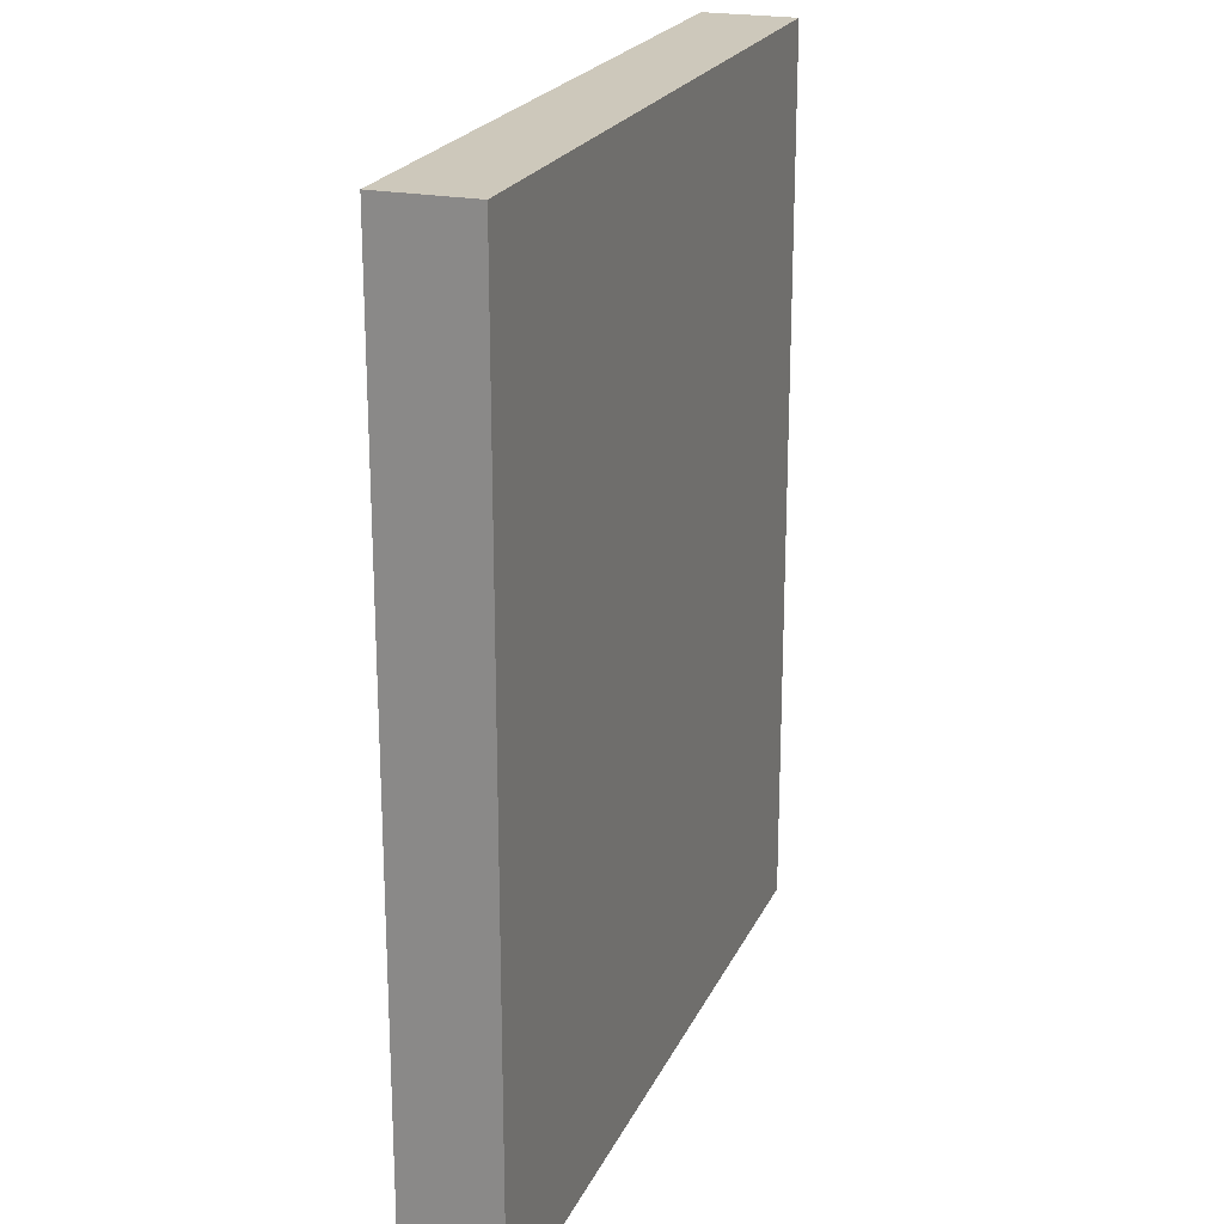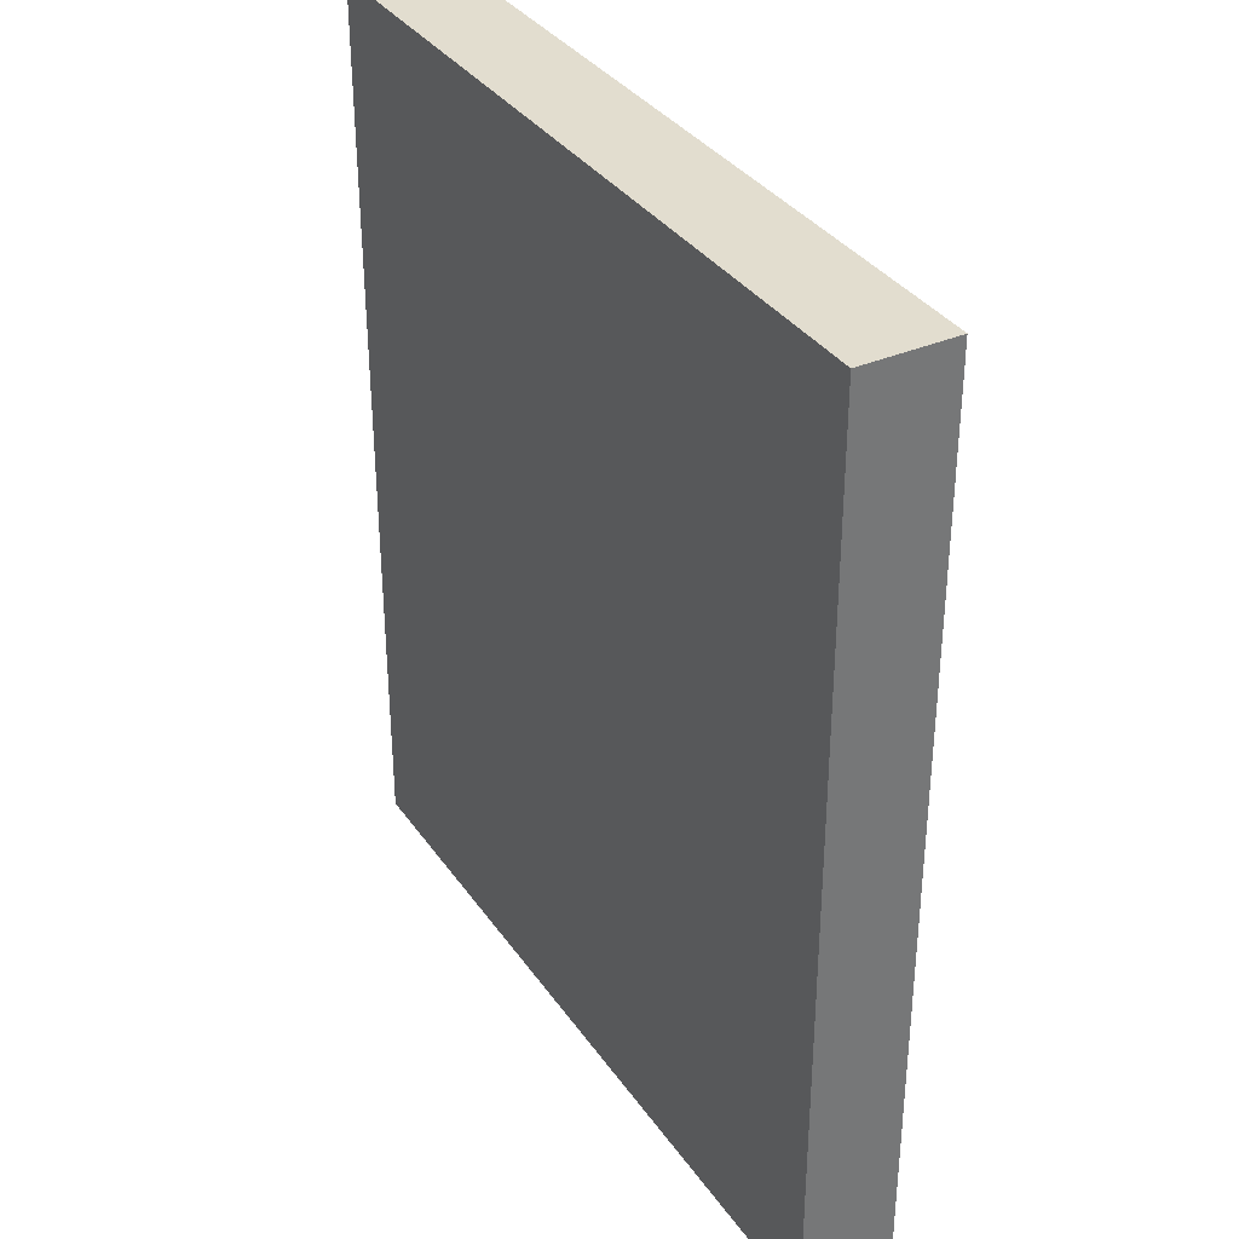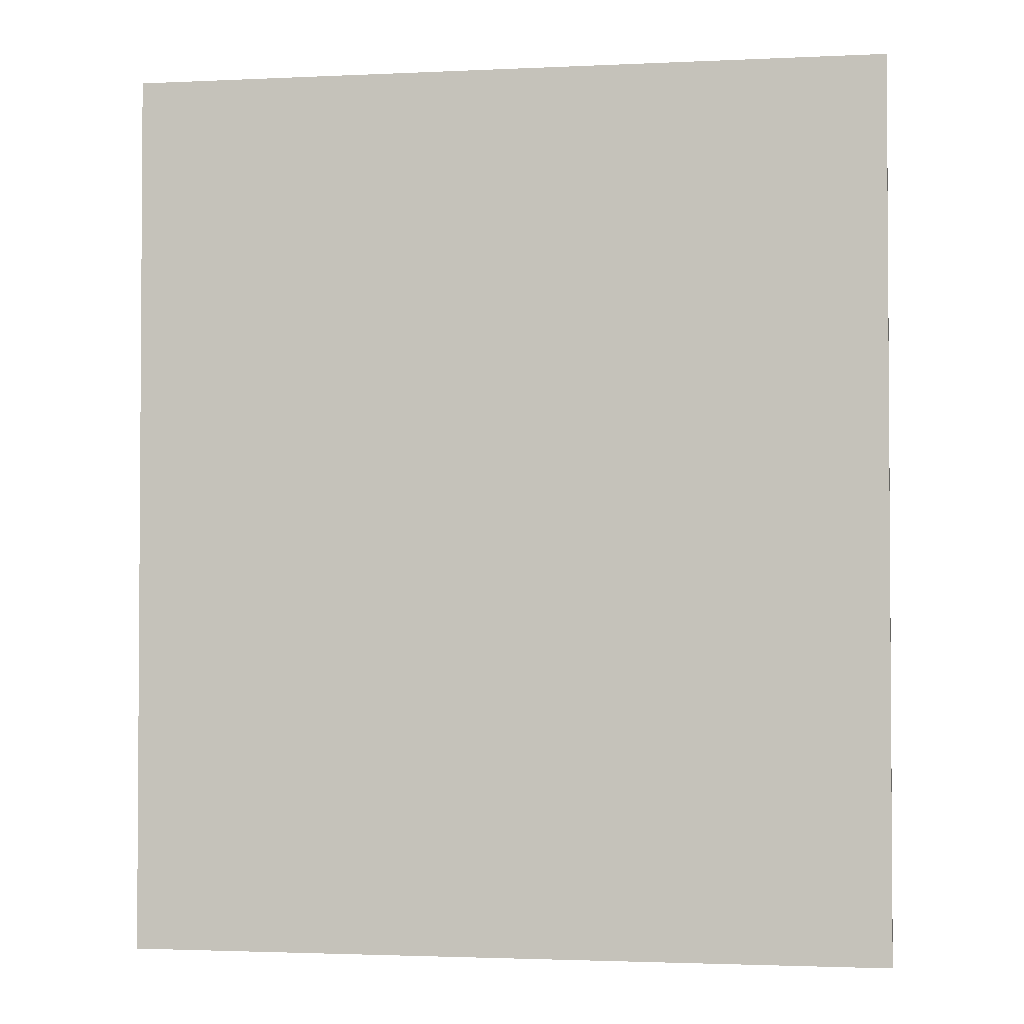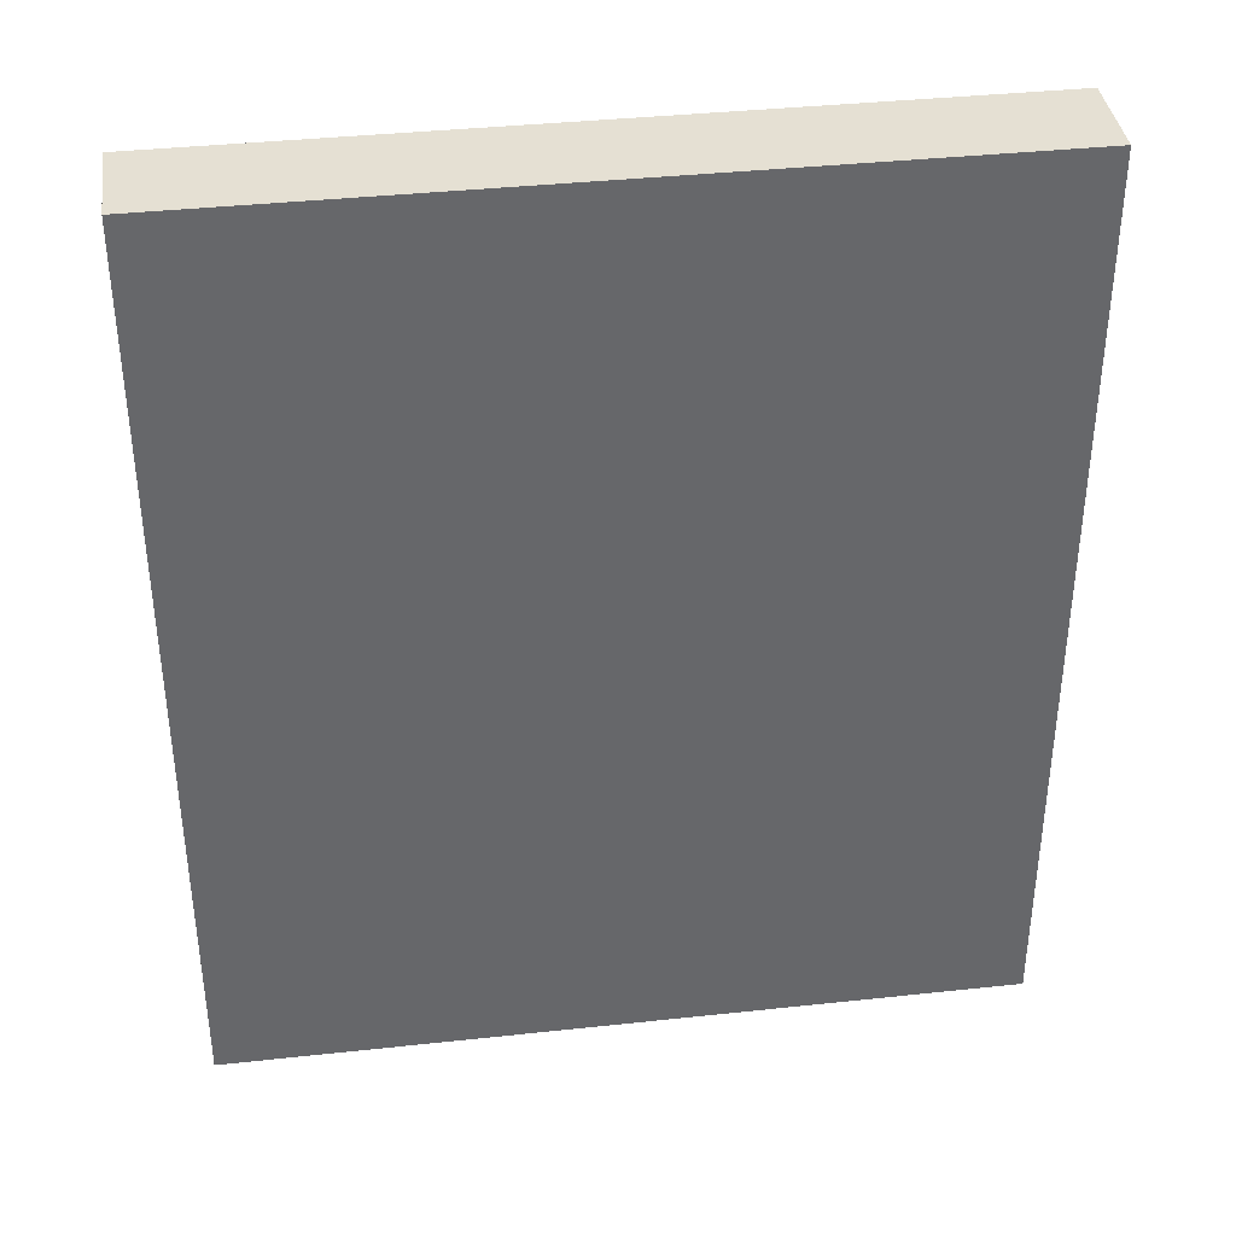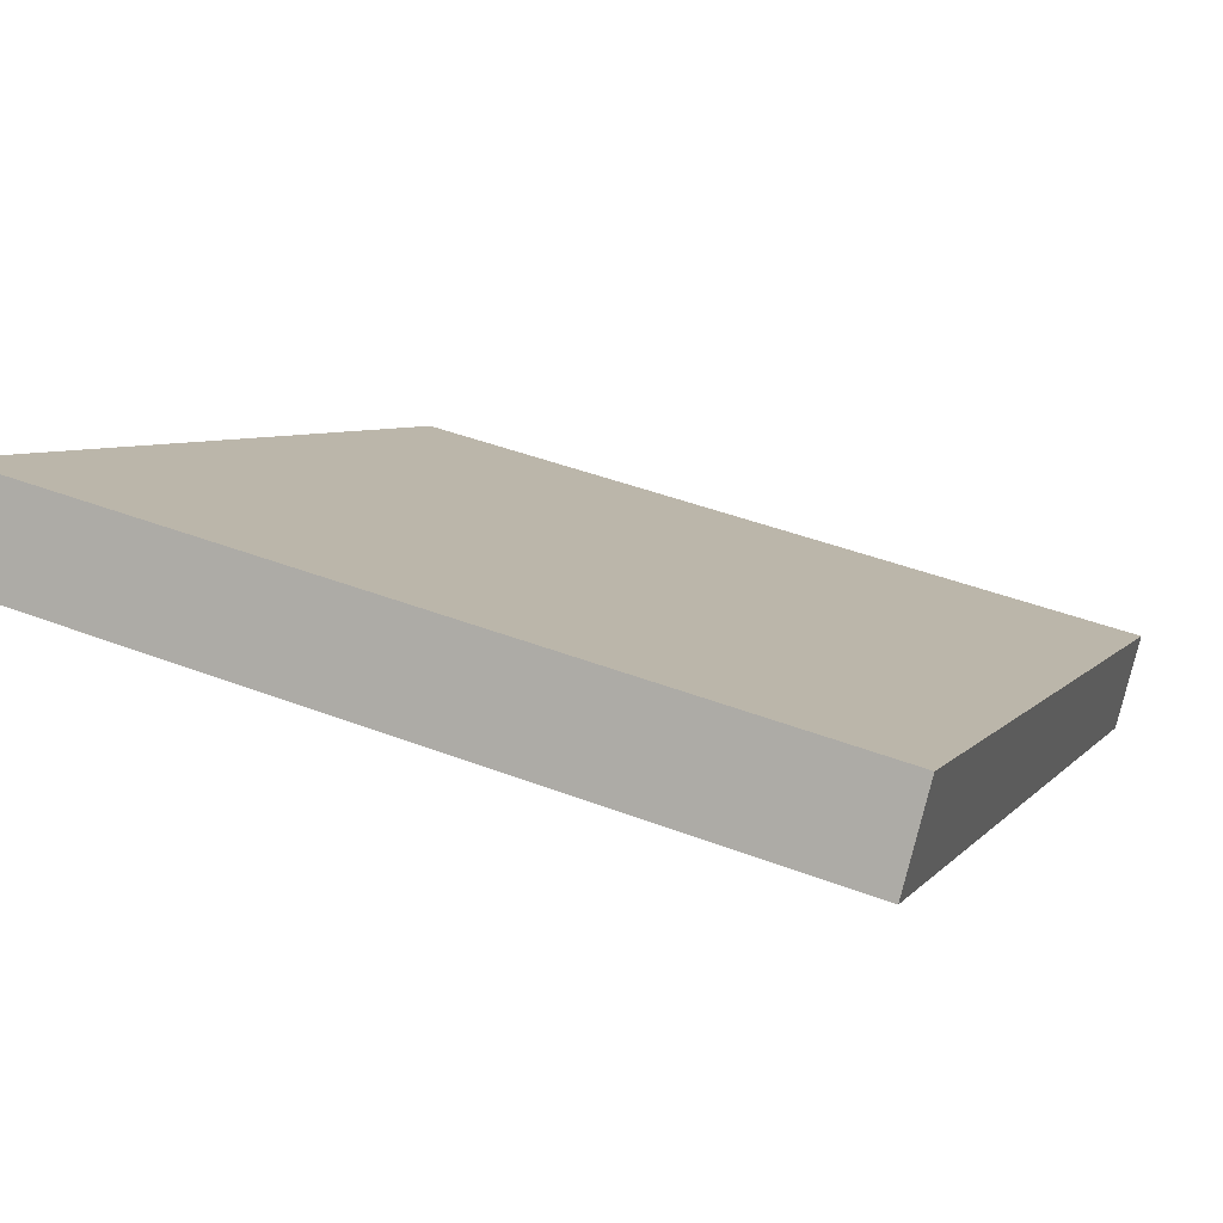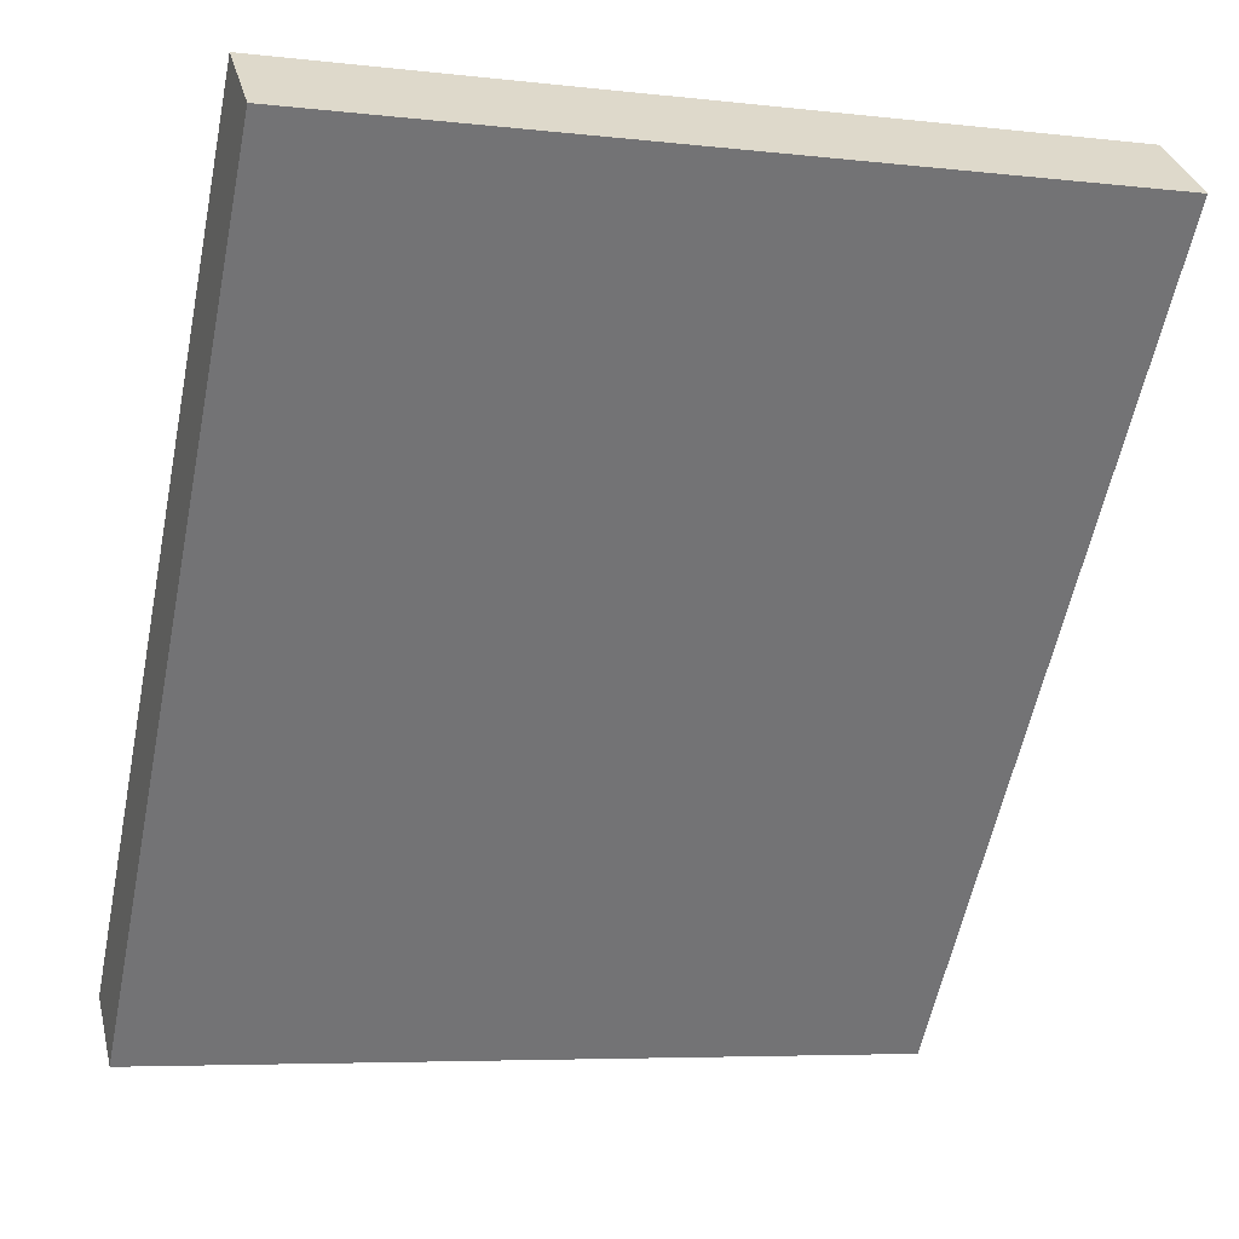
<metadata>
{"format":"obj","ext":"obj","renderer":"f3d","projection":"perspective","resolution":1024,"background":"white","views":[{"elev":21.8,"azim":-85.3,"up":"+Y"},{"elev":35.0,"azim":-134.6,"up":"+Y"},{"elev":-2.3,"azim":-5.1,"up":"+Y"},{"elev":38.2,"azim":157.5,"up":"+Y"},{"elev":5.5,"azim":-160.6,"up":"+Z"},{"elev":-58.7,"azim":-11.6,"up":"+Z"}]}
</metadata>
<code>
v  0 9.692 5.935e-16
v  8.265 9.692 1.123
v  0.253 9.692 -0.975
v  8.009 9.692 2.105
v  8.265 -6.876e-17 1.123
v  0.253 5.97e-17 -0.975
v  0 0 0
v  8.009 -1.289e-16 2.105
g defaultobject
f 1 2 3
f 2 1 4
f 5 3 2
f 3 5 6
f 6 1 3
f 1 6 7
f 7 4 1
f 4 7 8
f 8 2 4
f 2 8 5
f 5 7 6
f 7 5 8

</code>
